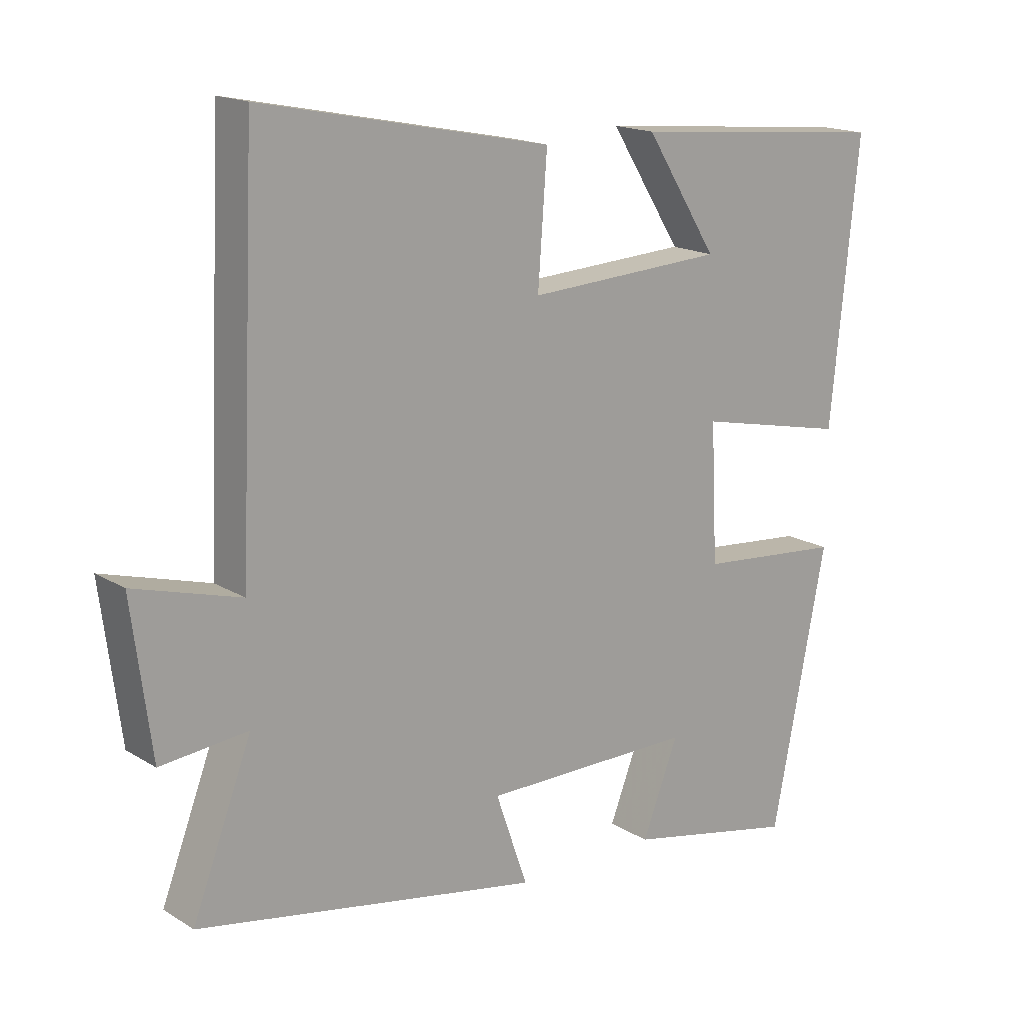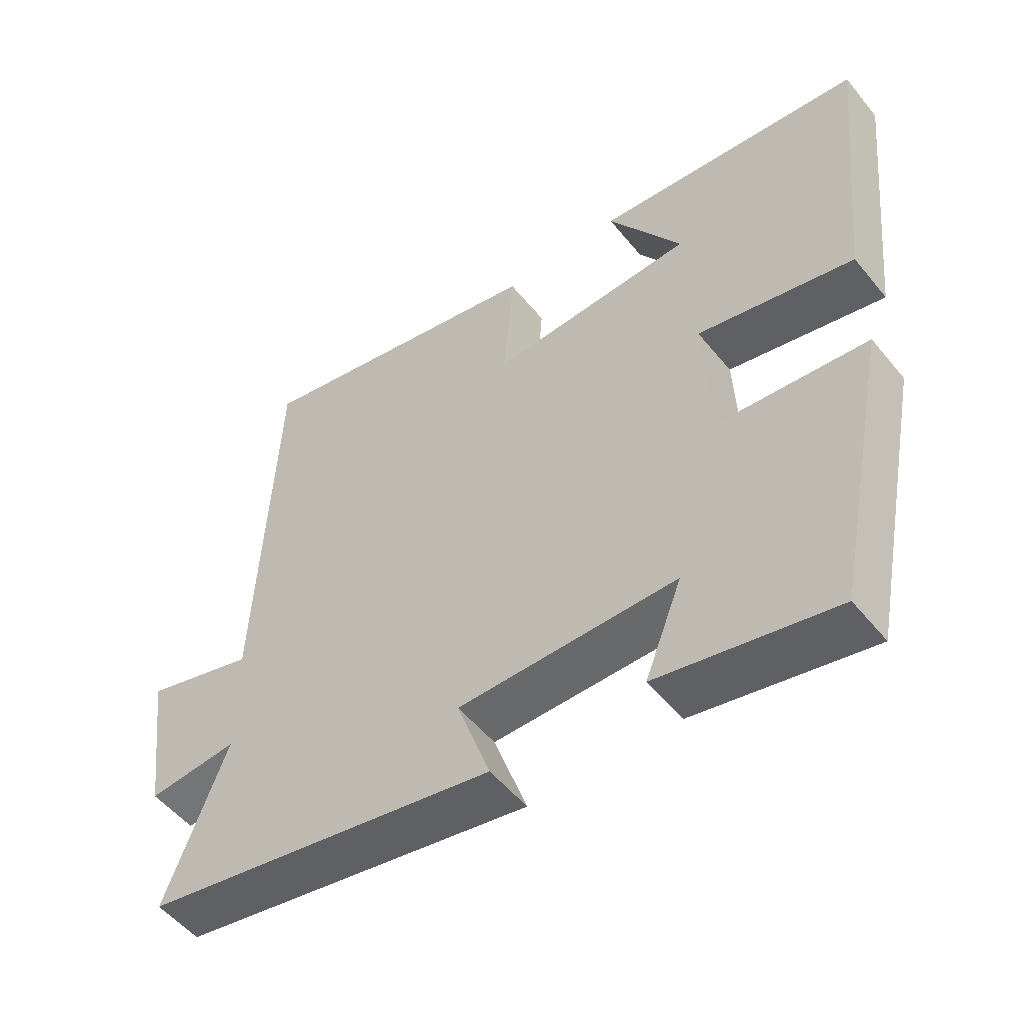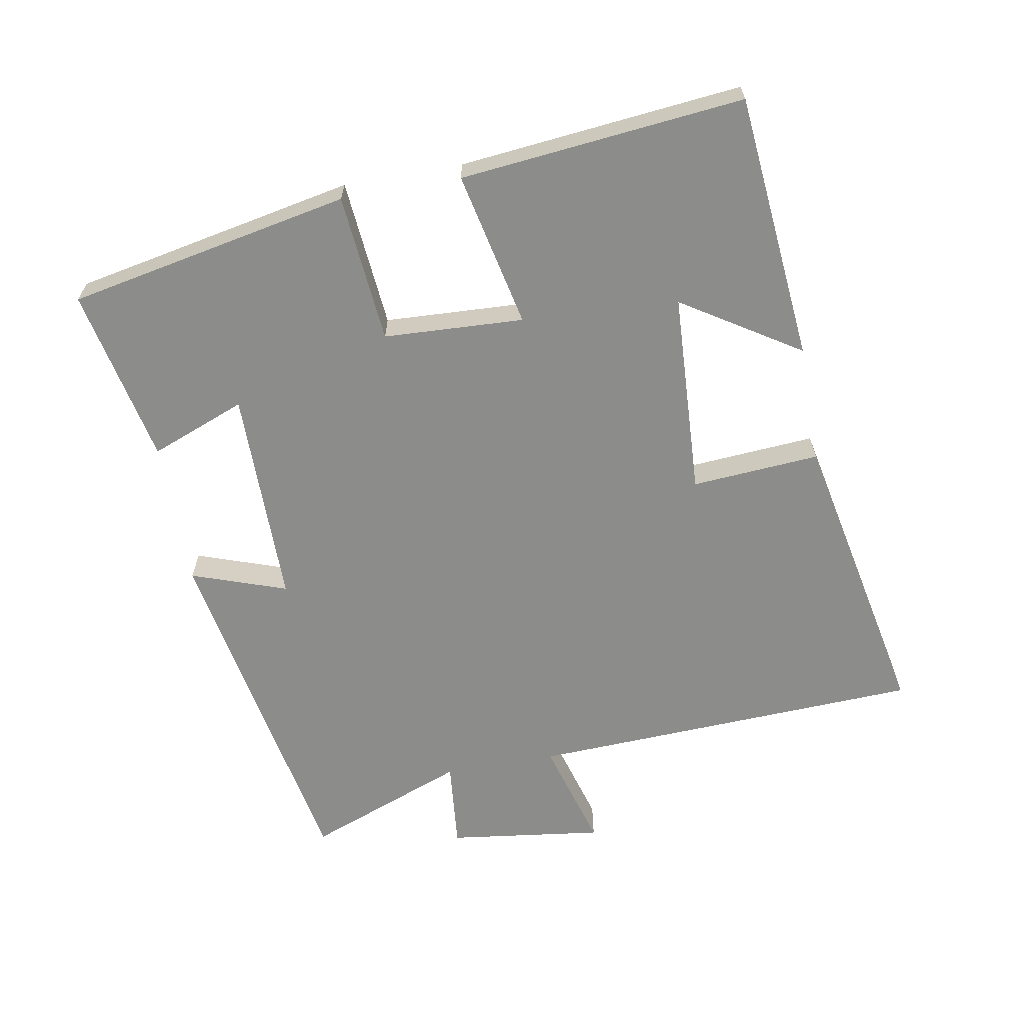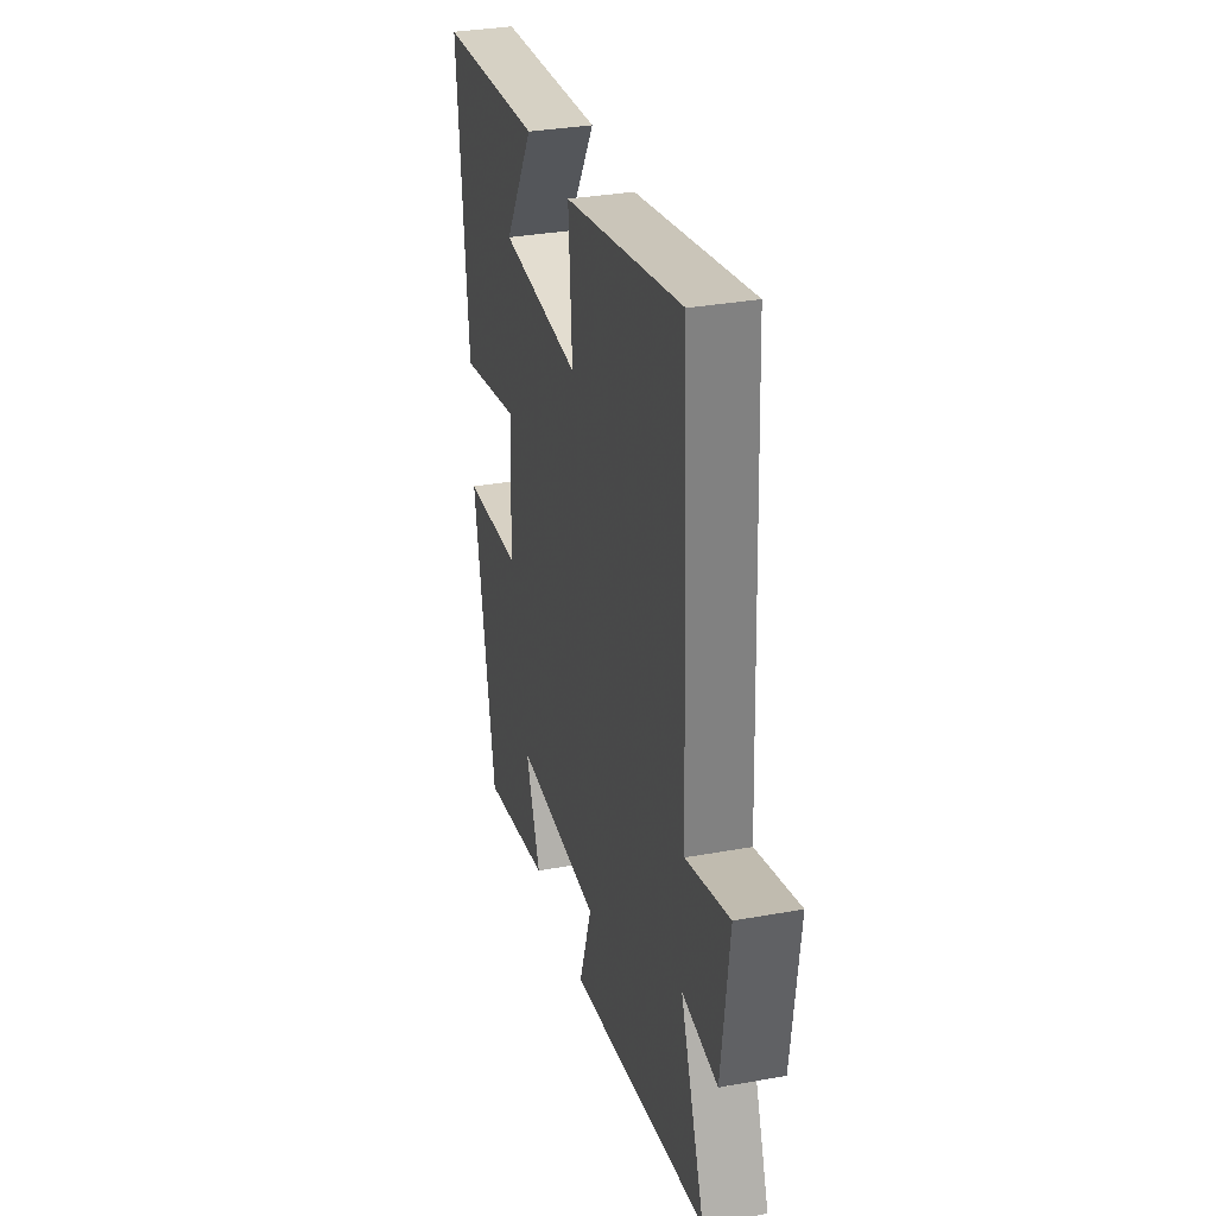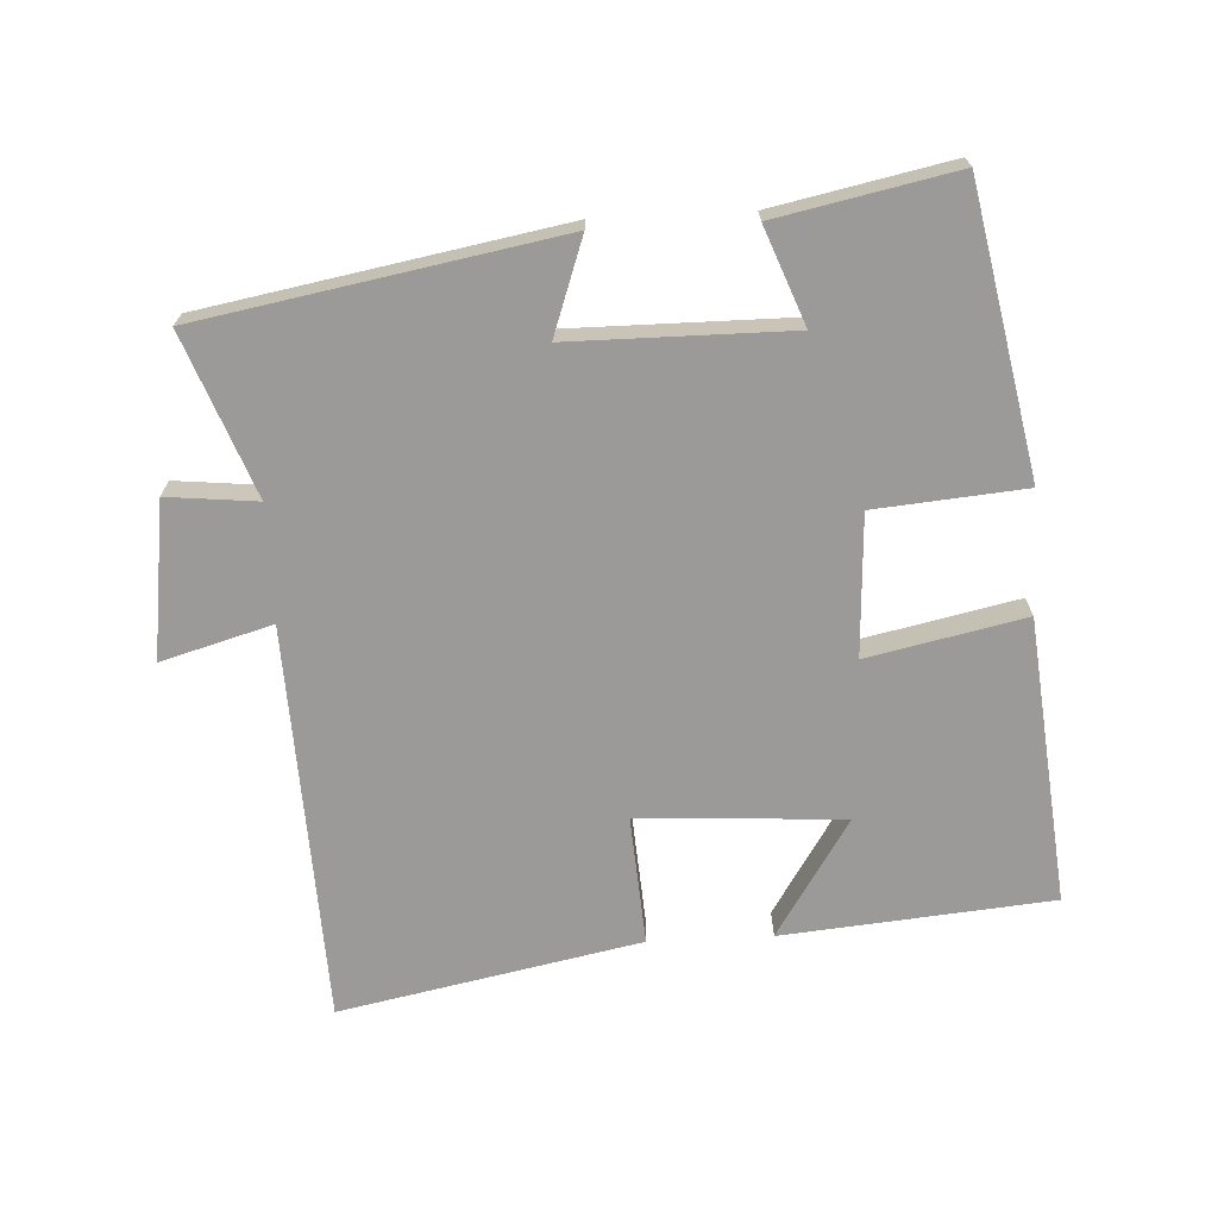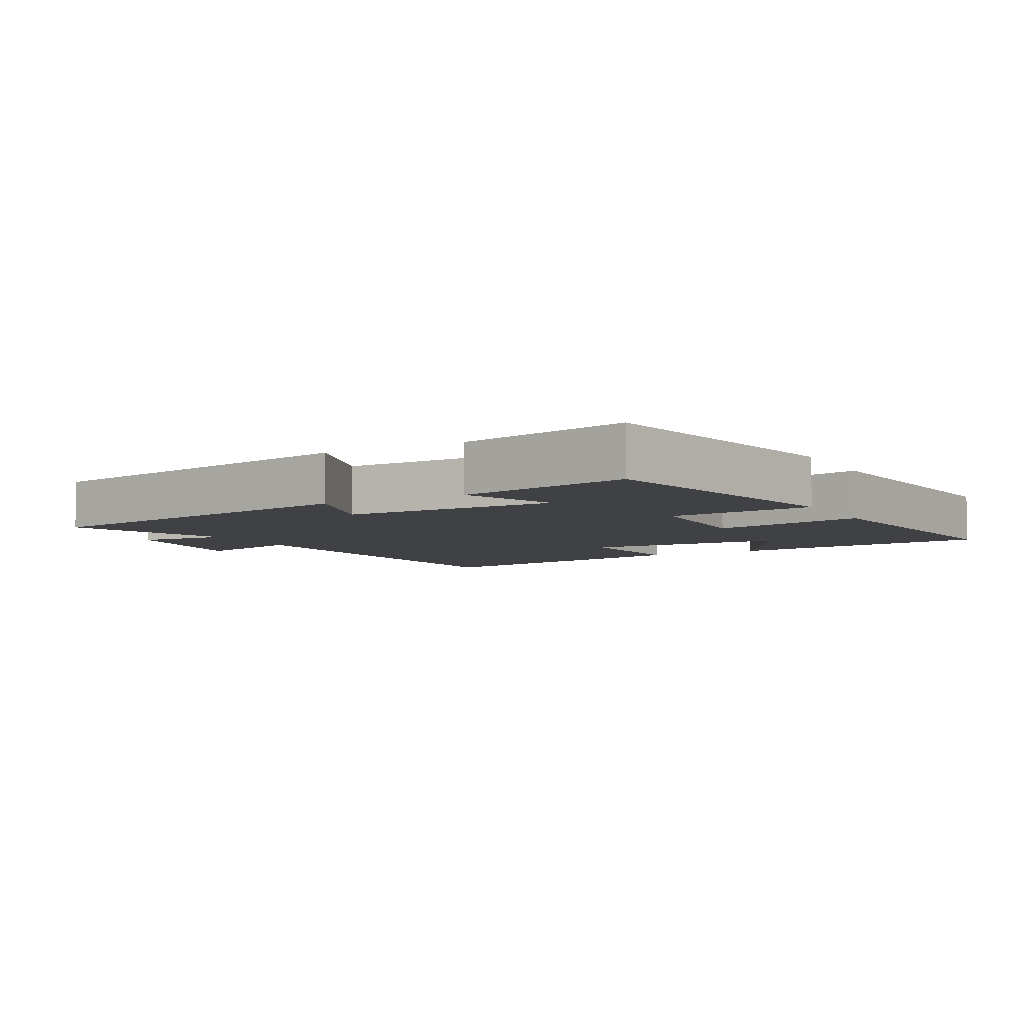
<metadata>
{"format":"obj","ext":"obj","renderer":"f3d","projection":"perspective","resolution":1024,"background":"white","views":[{"elev":16.9,"azim":140.5,"up":"+Z"},{"elev":-52.6,"azim":-142.1,"up":"+Z"},{"elev":-64.1,"azim":-79.9,"up":"+Y"},{"elev":32.4,"azim":75.7,"up":"+Z"},{"elev":-69.5,"azim":-177.2,"up":"+Y"},{"elev":-5.9,"azim":-151.0,"up":"+Y"}]}
</metadata>
<code>
v 0.474 0.07 0.59
v 0.5 0.07 0.004
v 0.663 0.07 0.051
v 0.633 0.07 -0.179
v 0.5 0.07 -0.166
v 0.591 0.07 -0.403
v 0.065 0.07 -0.5
v 0.114 0.07 -0.359
v -0.21 0.07 -0.359
v -0.155 0.07 -0.5
v -0.417 0.07 -0.555
v -0.5 0.07 -0.136
v -0.279 0.07 -0.116
v -0.269 0.07 0.092
v -0.5 0.07 0.042
v -0.543 0.07 0.463
v -0.146 0.07 0.5
v -0.256 0.07 0.326
v 0.046 0.07 0.31
v 0.032 0.07 0.5
v 0.474 0 0.59
v 0.5 0 0.004
v 0.663 0 0.051
v 0.633 0 -0.179
v 0.5 0 -0.166
v 0.591 0 -0.403
v 0.065 0 -0.5
v 0.114 0 -0.359
v -0.21 0 -0.359
v -0.155 0 -0.5
v -0.417 0 -0.555
v -0.5 0 -0.136
v -0.279 0 -0.116
v -0.269 0 0.092
v -0.5 0 0.042
v -0.543 0 0.463
v -0.146 0 0.5
v -0.256 0 0.326
v 0.046 0 0.31
v 0.032 0 0.5
f 19 20 1 2
f 18 19 2
f 15 16 17 18
f 14 15 18
f 13 14 18 2
f 11 12 13
f 9 10 11
f 9 11 13
f 8 9 13 2
f 5 6 7 8
f 2 3 4 5
f 2 5 8
f 22 21 40 39
f 22 39 38
f 38 37 36 35
f 38 35 34
f 22 38 34 33
f 33 32 31
f 31 30 29
f 33 31 29
f 22 33 29 28
f 28 27 26 25
f 25 24 23 22
f 28 25 22
f 1 21 22 2
f 2 22 23 3
f 3 23 24 4
f 4 24 25 5
f 5 25 26 6
f 6 26 27 7
f 7 27 28 8
f 8 28 29 9
f 9 29 30 10
f 10 30 31 11
f 11 31 32 12
f 12 32 33 13
f 13 33 34 14
f 14 34 35 15
f 15 35 36 16
f 16 36 37 17
f 17 37 38 18
f 18 38 39 19
f 19 39 40 20
f 20 40 21 1

</code>
